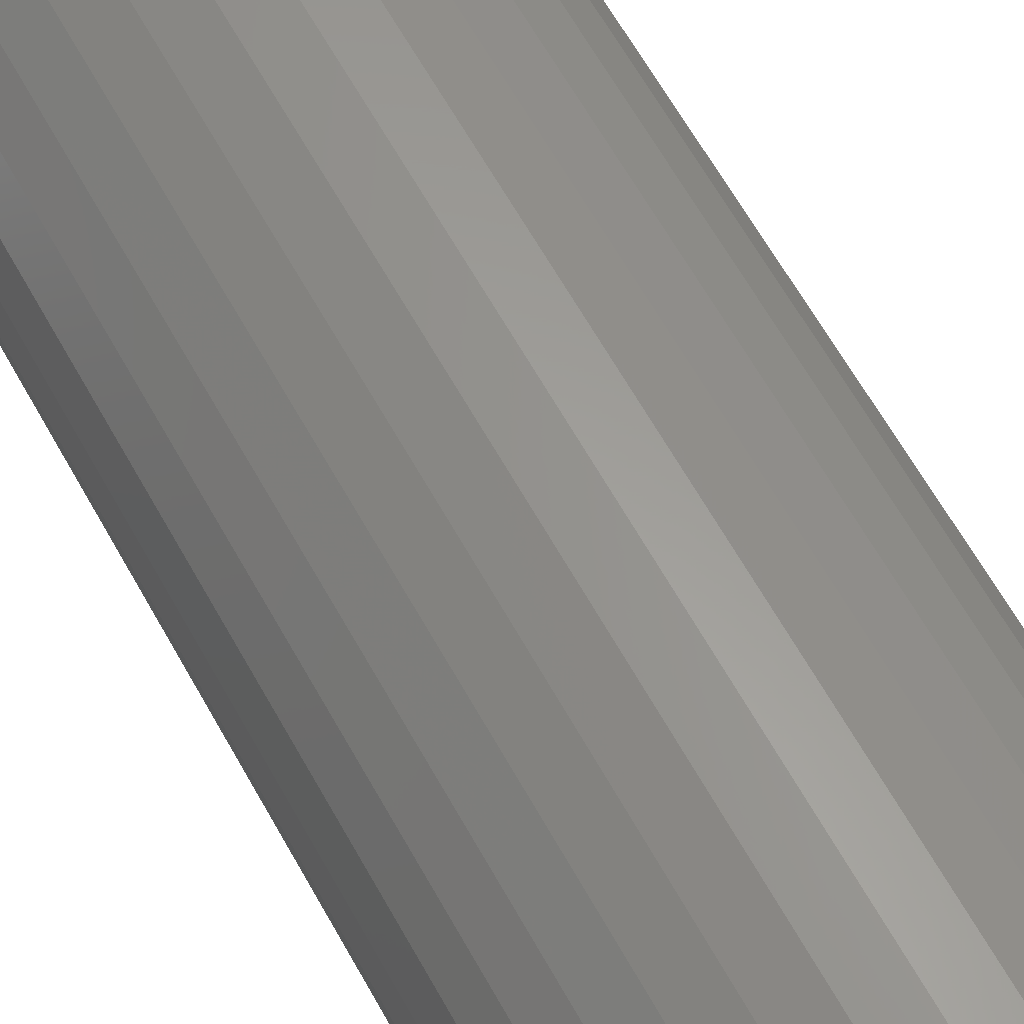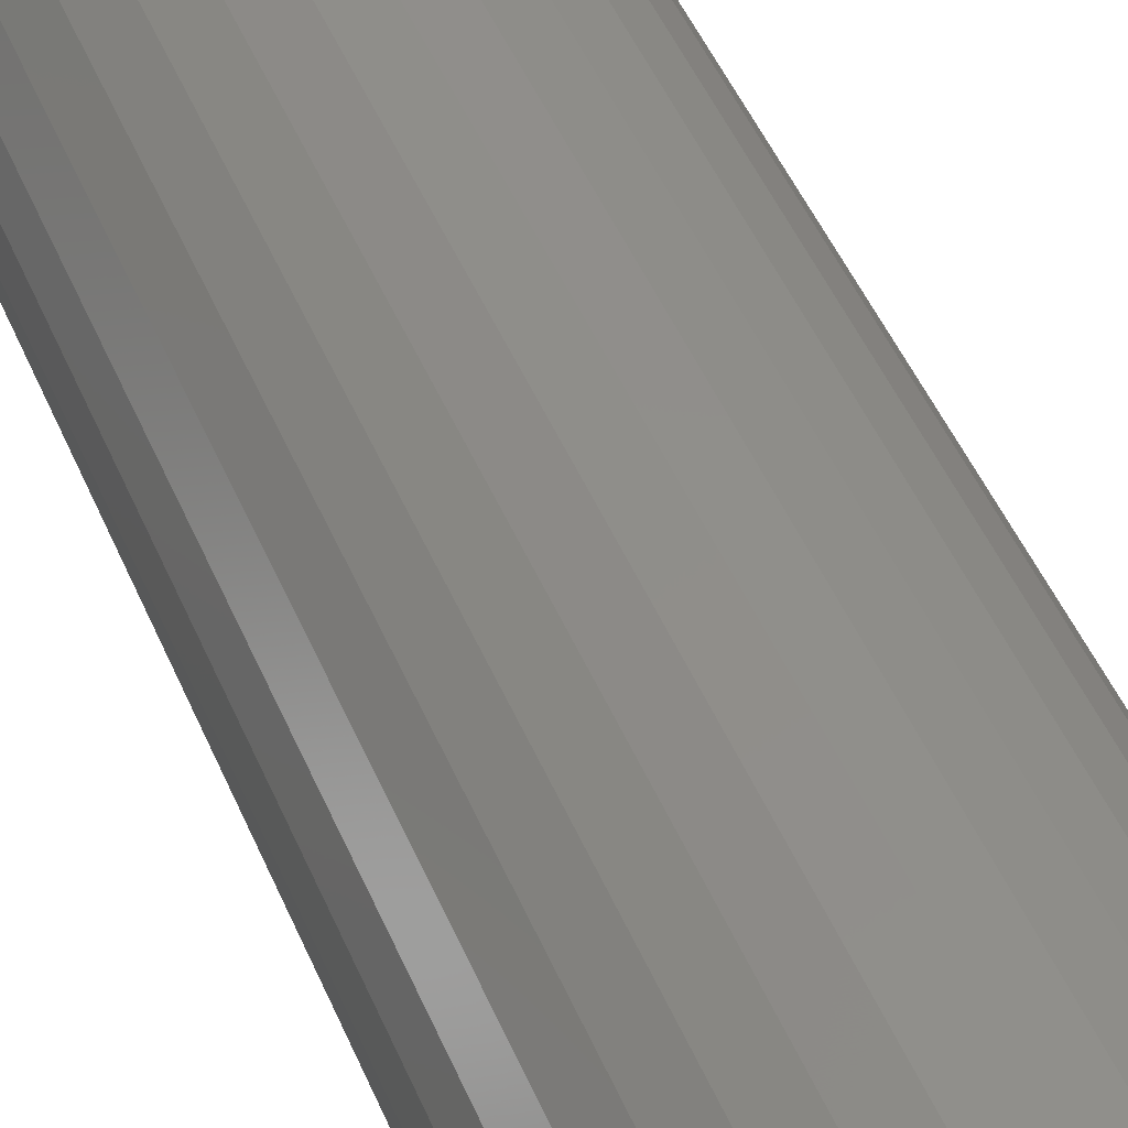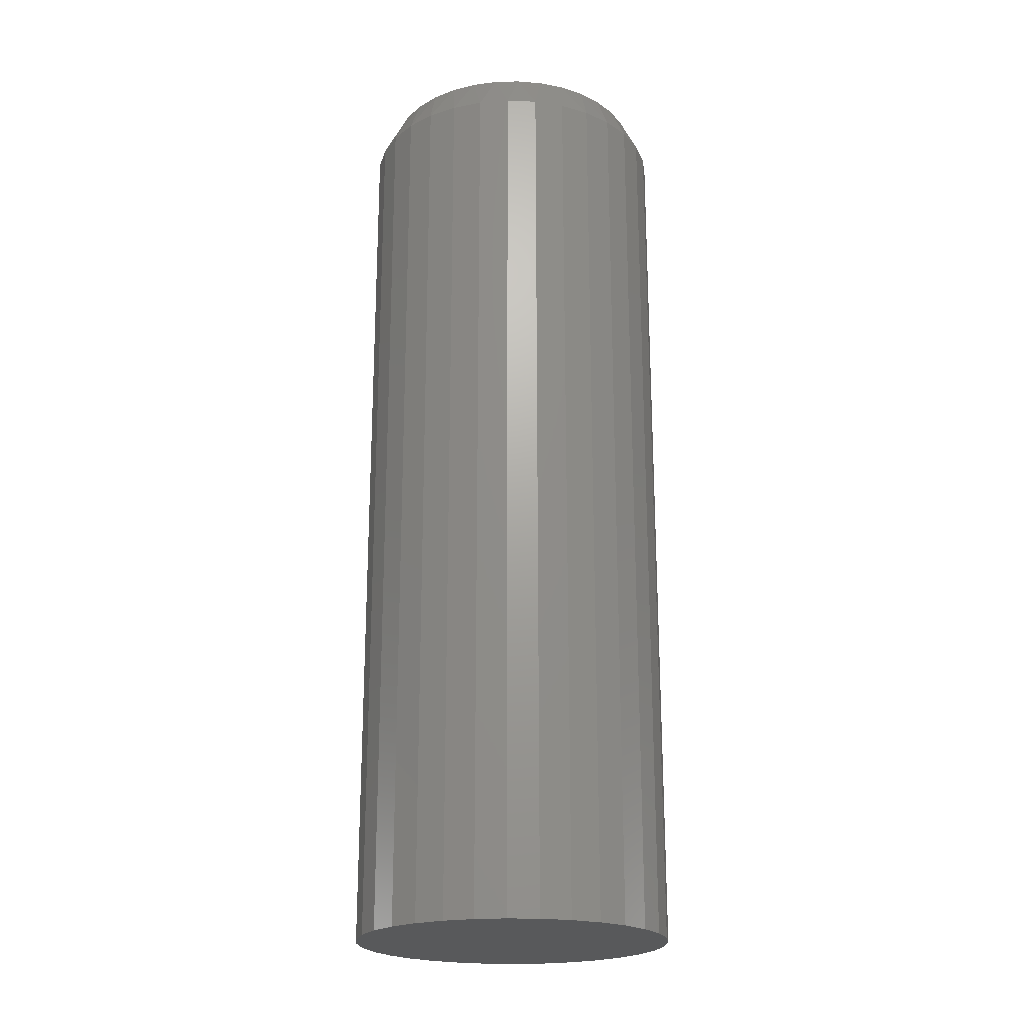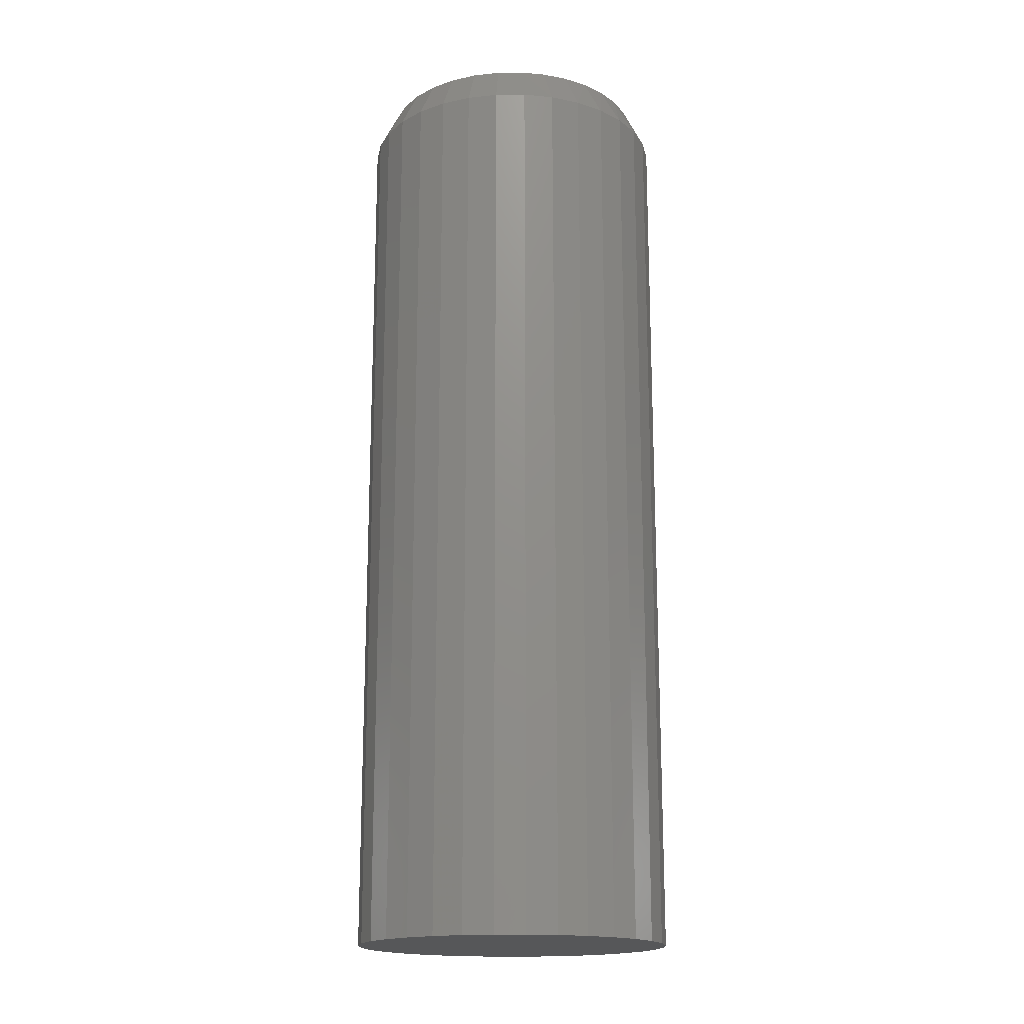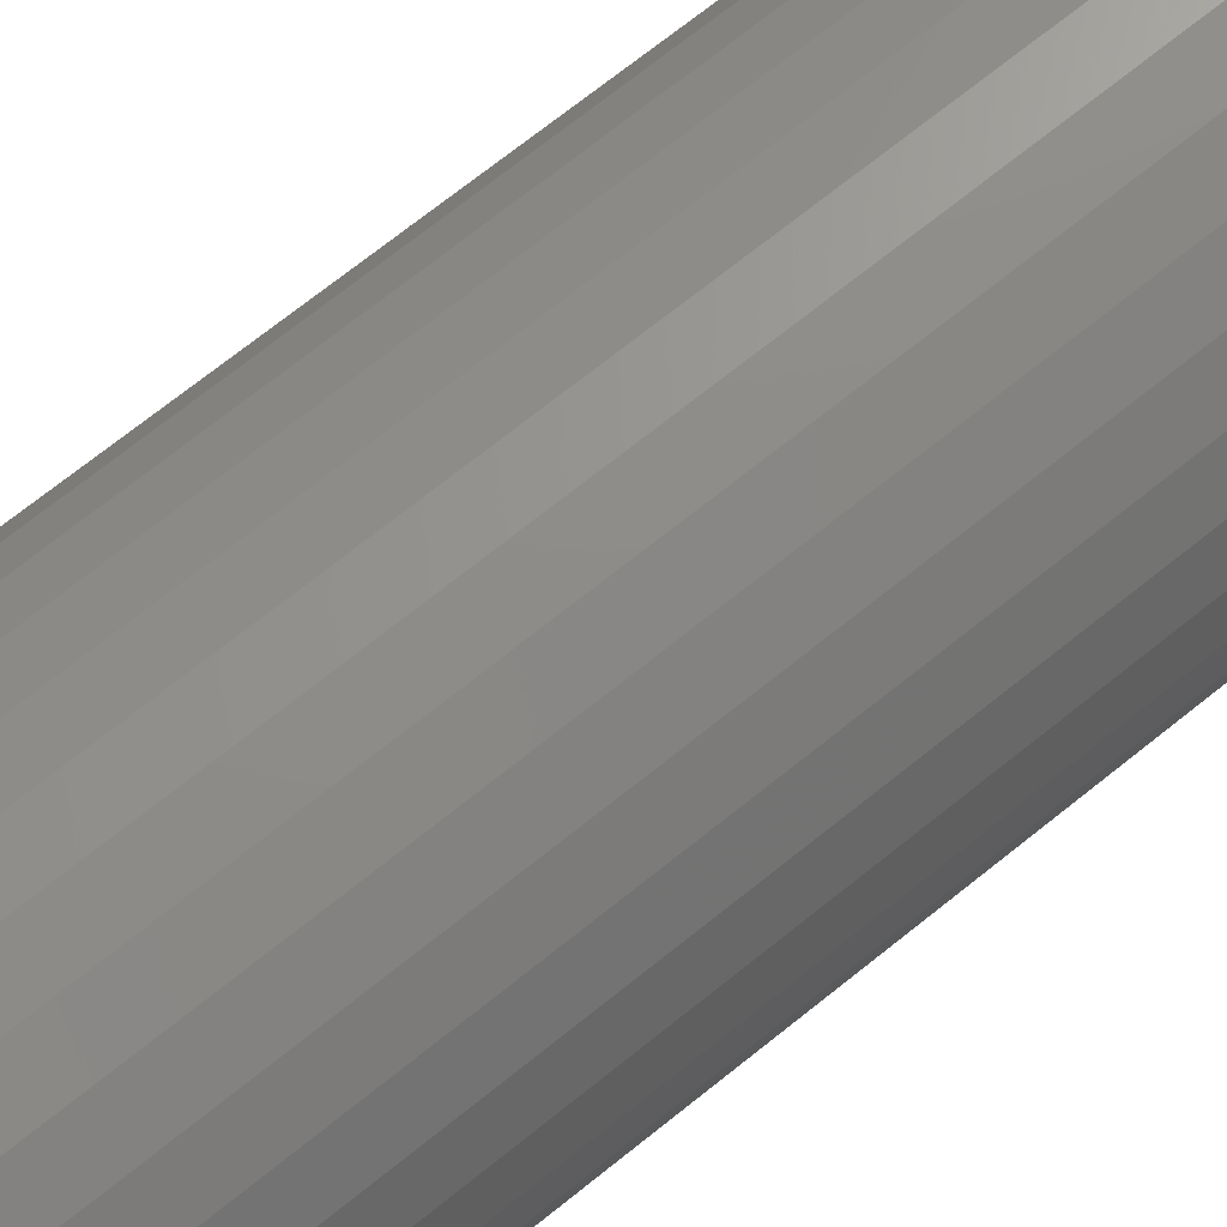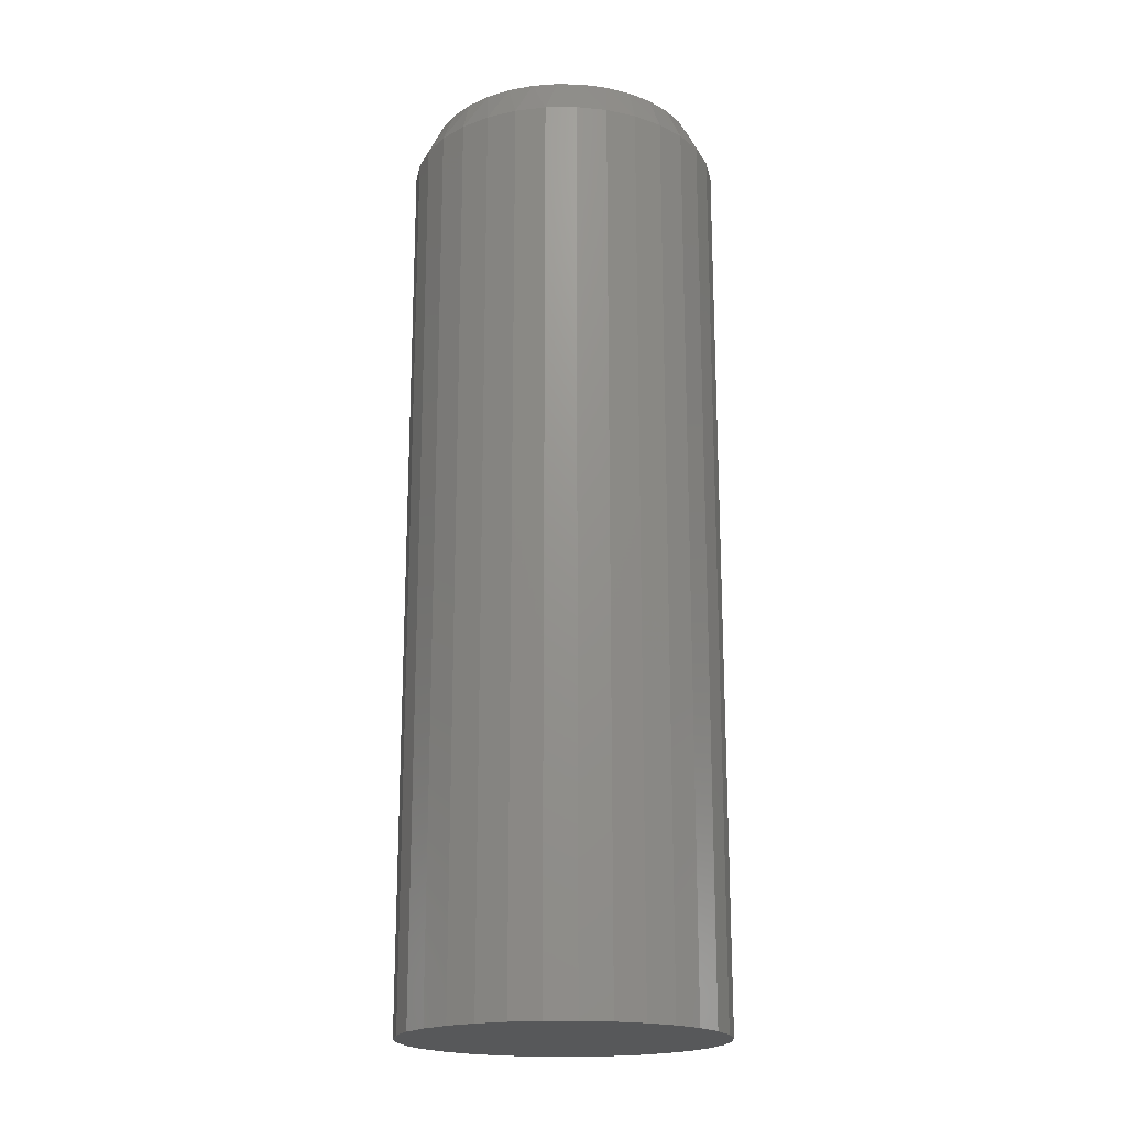
<metadata>
{"format":"stl","ext":"stl","renderer":"f3d","projection":"perspective","resolution":1024,"background":"white","views":[{"elev":62.8,"azim":151.1,"up":"+Y"},{"elev":48.2,"azim":-22.3,"up":"+Y"},{"elev":-21.5,"azim":13.0,"up":"+Z"},{"elev":-17.5,"azim":-83.7,"up":"+Z"},{"elev":70.8,"azim":51.2,"up":"+Y"},{"elev":-19.3,"azim":29.1,"up":"+Z"}]}
</metadata>
<code>
# stl→obj: 97 verts, 190 faces
v -0.01962 0.1086 0.75
v 0.02357 0.1086 0.75
v 0.001974 0.1107 0.75
v -0.04039 0.1023 0.75
v 0.04433 0.1023 0.75
v -0.05952 0.09204 0.75
v 0.06347 0.09204 0.75
v 0.06868 -0.08833 0.75
v -0.04737 -0.09909 0.75
v 0.05131 -0.09909 0.75
v -0.02832 -0.1065 0.75
v 0.03227 -0.1065 0.75
v -0.00824 -0.1102 0.75
v 0.01219 -0.1102 0.75
v 0.08024 0.07827 0.75
v -0.0763 0.07827 0.75
v 0.09401 0.0615 0.75
v -0.09006 0.0615 0.75
v 0.1042 0.04236 0.75
v -0.1003 0.04236 0.75
v 0.1105 0.02159 0.75
v -0.1066 0.0216 0.75
v 0.1127 2.504e-17 0.75
v -0.1087 1.25e-06 0.75
v 0.1108 -0.02034 0.75
v -0.1068 -0.02034 0.75
v 0.1052 -0.03999 0.75
v -0.1012 -0.03998 0.75
v 0.09608 -0.05827 0.75
v -0.09214 -0.05827 0.75
v 0.08377 -0.07457 0.75
v -0.07983 -0.07457 0.75
v -0.06473 -0.08833 0.75
v 0.1283 0 0
v 0.1283 -3.094e-17 0.7188
v 0.1259 -0.02464 0
v 0.1259 -0.02464 0.7188
v 0.1187 -0.04834 0
v 0.1187 -0.04834 0.7188
v 0.107 -0.07018 0
v 0.107 -0.07018 0.7188
v 0.09129 -0.08932 0
v 0.09129 -0.08932 0.7188
v 0.07215 -0.105 0
v 0.07215 -0.105 0.7188
v 0.05031 -0.1167 0
v 0.05031 -0.1167 0.7188
v 0.02662 -0.1239 0
v 0.02662 -0.1239 0.7188
v 0.001974 -0.1263 0
v 0.001974 -0.1263 0.7188
v -0.02267 -0.1239 0
v -0.02267 -0.1239 0.7188
v -0.04637 -0.1167 0
v -0.04637 -0.1167 0.7188
v -0.0682 -0.105 0
v -0.0682 -0.105 0.7188
v -0.08735 -0.08932 0
v -0.08735 -0.08932 0.7188
v -0.1031 -0.07018 0
v -0.1031 -0.07018 0.7188
v -0.1147 -0.04834 0
v -0.1147 -0.04834 0.7188
v -0.1219 -0.02464 0
v -0.1219 -0.02464 0.7188
v -0.1243 1.547e-17 0
v -0.1243 1.547e-17 0.7188
v -0.1219 0.02464 0
v -0.1219 0.02464 0.7188
v -0.1147 0.04834 0
v -0.1147 0.04834 0.7188
v -0.1031 0.07018 0
v -0.1031 0.07018 0.7188
v -0.08735 0.08932 0
v -0.08735 0.08932 0.7188
v -0.0682 0.105 0
v -0.0682 0.105 0.7188
v -0.04637 0.1167 0
v -0.04637 0.1167 0.7188
v -0.02267 0.1239 0
v -0.02267 0.1239 0.7188
v 0.001974 0.1263 0
v 0.001974 0.1263 0.7188
v 0.02662 0.1239 0
v 0.02662 0.1239 0.7188
v 0.05031 0.1167 0
v 0.05031 0.1167 0.7188
v 0.07215 0.105 0
v 0.07215 0.105 0.7188
v 0.09129 0.08932 0
v 0.09129 0.08932 0.7188
v 0.107 0.07018 0
v 0.107 0.07018 0.7188
v 0.1187 0.04834 0
v 0.1187 0.04834 0.7188
v 0.1259 0.02464 0
v 0.1259 0.02464 0.7188
f 1 2 3
f 2 1 4
f 2 4 5
f 5 4 6
f 5 6 7
f 8 9 10
f 10 9 11
f 10 11 12
f 12 11 13
f 12 13 14
f 7 6 15
f 15 6 16
f 15 16 17
f 17 16 18
f 17 18 19
f 19 18 20
f 19 20 21
f 21 20 22
f 21 22 23
f 23 22 24
f 23 24 25
f 25 24 26
f 25 26 27
f 27 26 28
f 27 28 29
f 29 28 30
f 29 30 31
f 31 30 32
f 31 32 8
f 8 32 33
f 8 33 9
f 34 35 36
f 36 35 37
f 36 37 38
f 38 37 39
f 38 39 40
f 40 39 41
f 40 41 42
f 42 41 43
f 42 43 44
f 44 43 45
f 44 45 46
f 46 45 47
f 46 47 48
f 48 47 49
f 48 49 50
f 50 49 51
f 50 51 52
f 52 51 53
f 52 53 54
f 54 53 55
f 54 55 56
f 56 55 57
f 56 57 58
f 58 57 59
f 58 59 60
f 60 59 61
f 60 61 62
f 62 61 63
f 62 63 64
f 64 63 65
f 64 65 66
f 66 65 67
f 66 67 68
f 68 67 69
f 68 69 70
f 70 69 71
f 70 71 72
f 72 71 73
f 72 73 74
f 74 73 75
f 74 75 76
f 76 75 77
f 76 77 78
f 78 77 79
f 78 79 80
f 80 79 81
f 80 81 82
f 82 81 83
f 82 83 84
f 84 83 85
f 84 85 86
f 86 85 87
f 86 87 88
f 88 87 89
f 88 89 90
f 90 89 91
f 90 91 92
f 92 91 93
f 92 93 94
f 94 93 95
f 94 95 96
f 96 95 97
f 96 97 34
f 34 97 35
f 83 2 85
f 85 2 5
f 85 5 87
f 87 5 7
f 87 7 89
f 89 7 15
f 89 15 91
f 91 15 17
f 91 17 93
f 93 17 19
f 93 19 95
f 95 19 21
f 95 21 97
f 97 21 23
f 97 23 35
f 2 83 3
f 3 83 81
f 3 81 1
f 1 81 79
f 1 79 4
f 4 79 77
f 4 77 6
f 6 77 75
f 6 75 16
f 16 75 73
f 16 73 18
f 18 73 71
f 18 71 20
f 20 71 69
f 20 69 22
f 22 69 67
f 22 67 24
f 63 61 30
f 61 59 32
f 30 61 32
f 59 57 33
f 32 59 33
f 57 55 9
f 33 57 9
f 55 53 11
f 9 55 11
f 53 51 13
f 11 53 13
f 12 14 49
f 14 51 49
f 13 51 14
f 10 12 47
f 12 49 47
f 8 10 45
f 10 47 45
f 31 8 43
f 8 45 43
f 41 29 31
f 31 43 41
f 29 41 39
f 29 39 27
f 27 39 37
f 27 37 25
f 25 37 35
f 25 35 23
f 30 28 63
f 63 28 26
f 63 26 65
f 65 26 24
f 65 24 67
f 82 84 80
f 78 80 84
f 86 78 84
f 76 78 86
f 88 76 86
f 46 54 44
f 52 54 46
f 48 52 46
f 50 52 48
f 54 56 44
f 44 56 58
f 44 58 42
f 42 58 60
f 42 60 40
f 40 60 62
f 40 62 38
f 38 62 64
f 38 64 36
f 36 64 66
f 36 66 34
f 34 66 68
f 34 68 96
f 96 68 70
f 96 70 94
f 94 70 72
f 94 72 92
f 92 72 74
f 92 74 90
f 90 74 76
f 90 76 88

</code>
